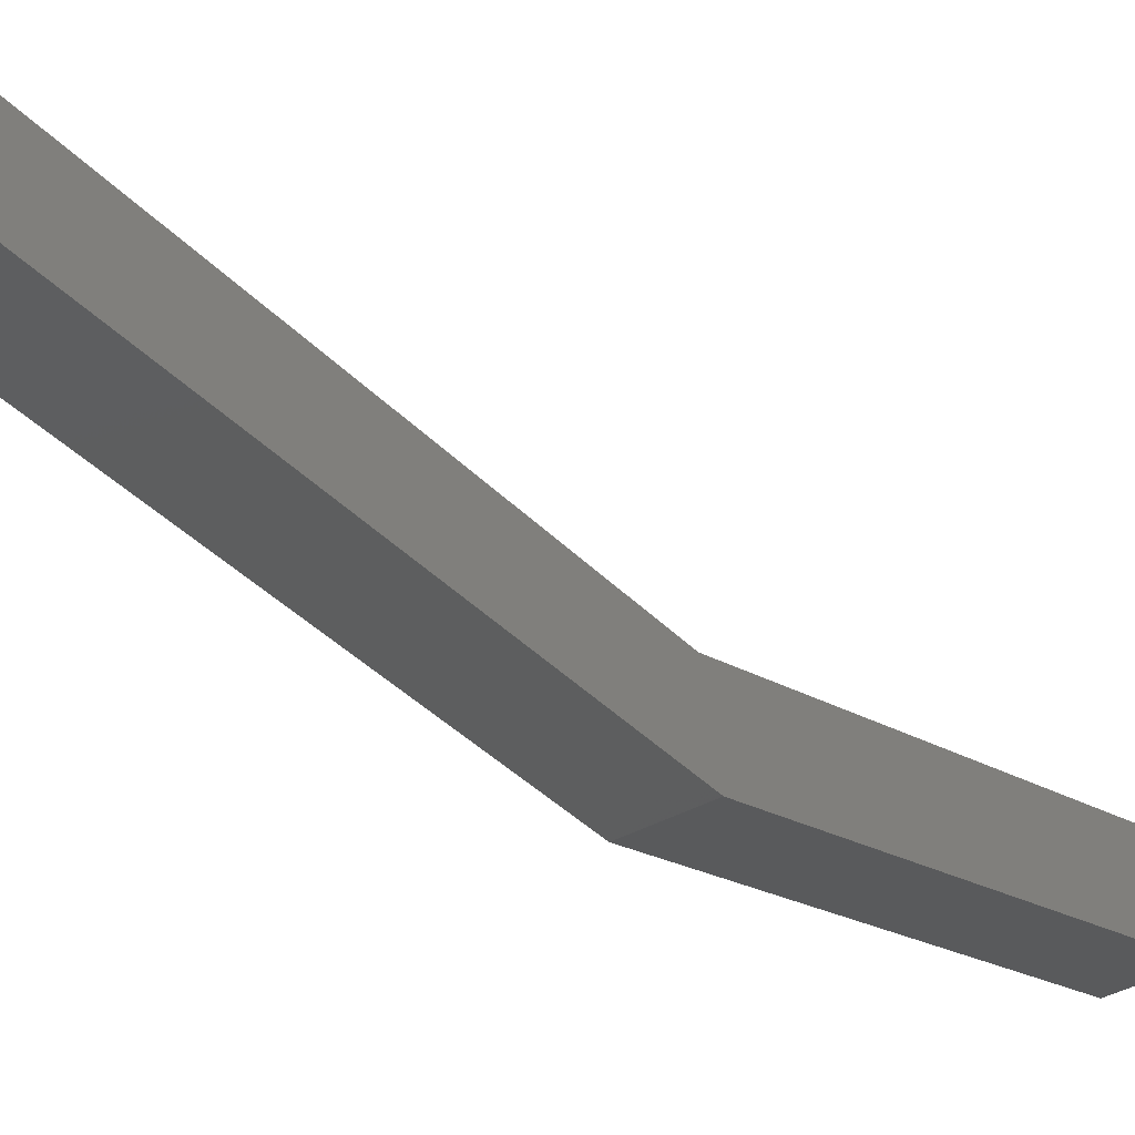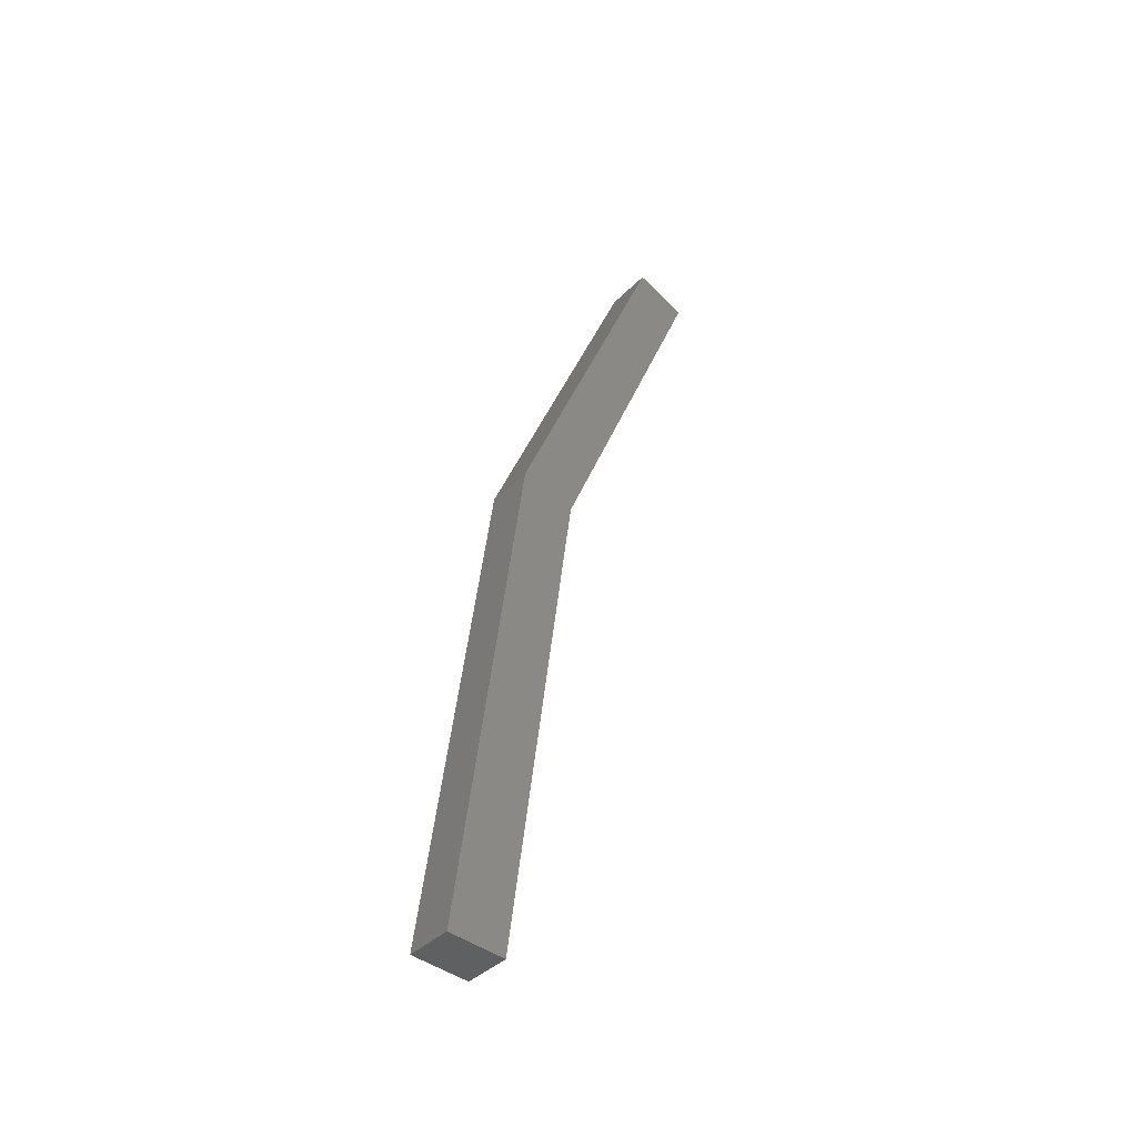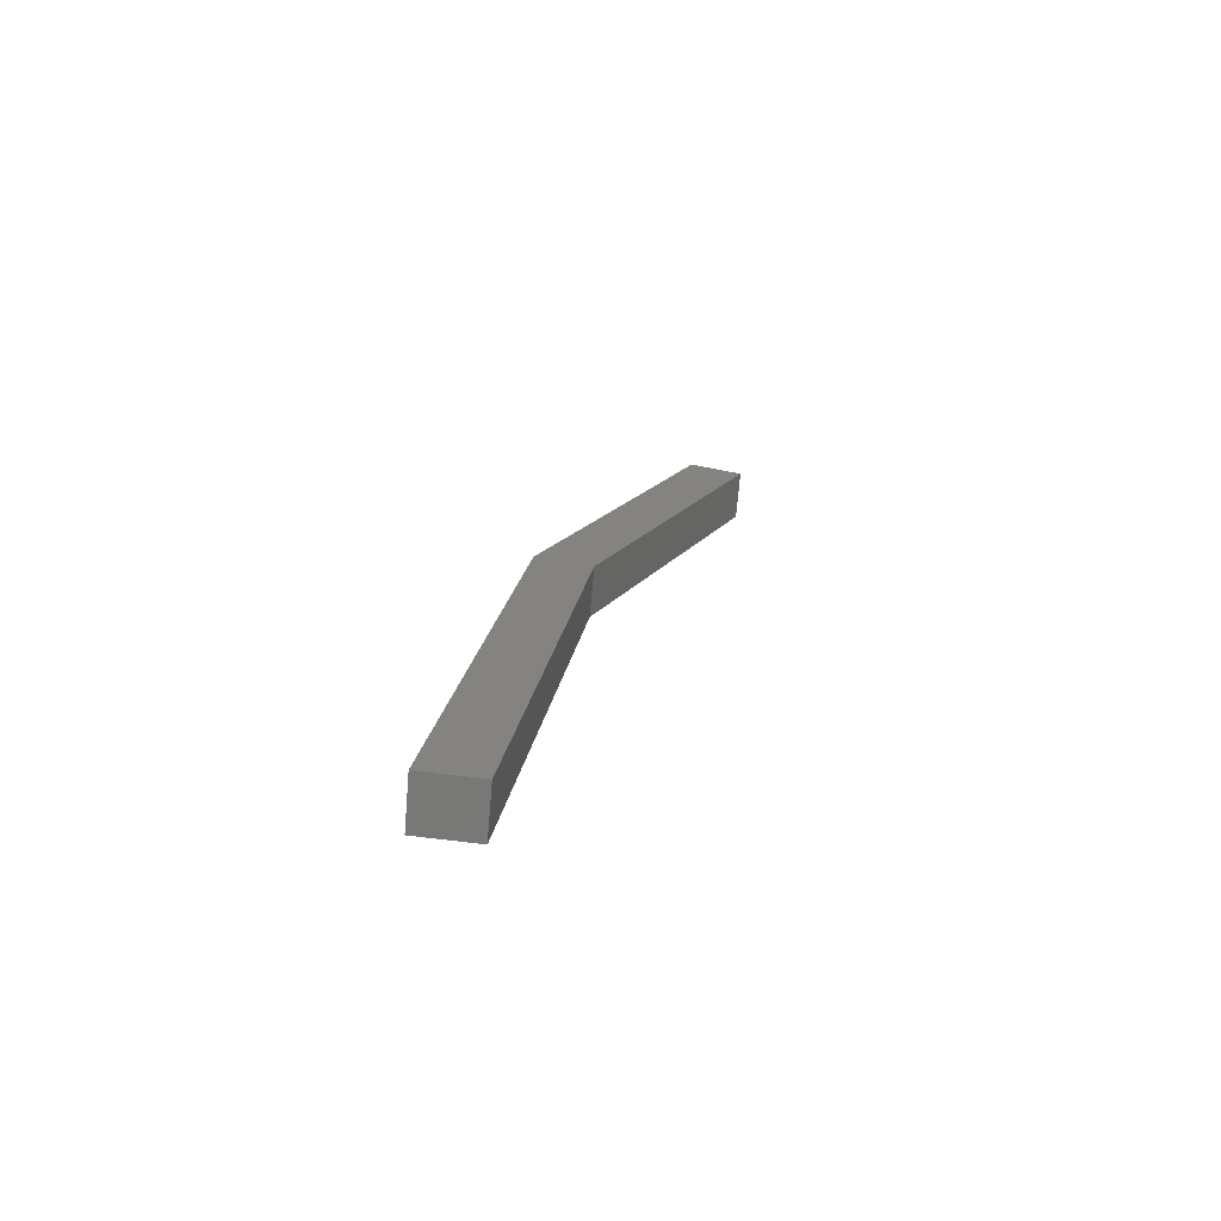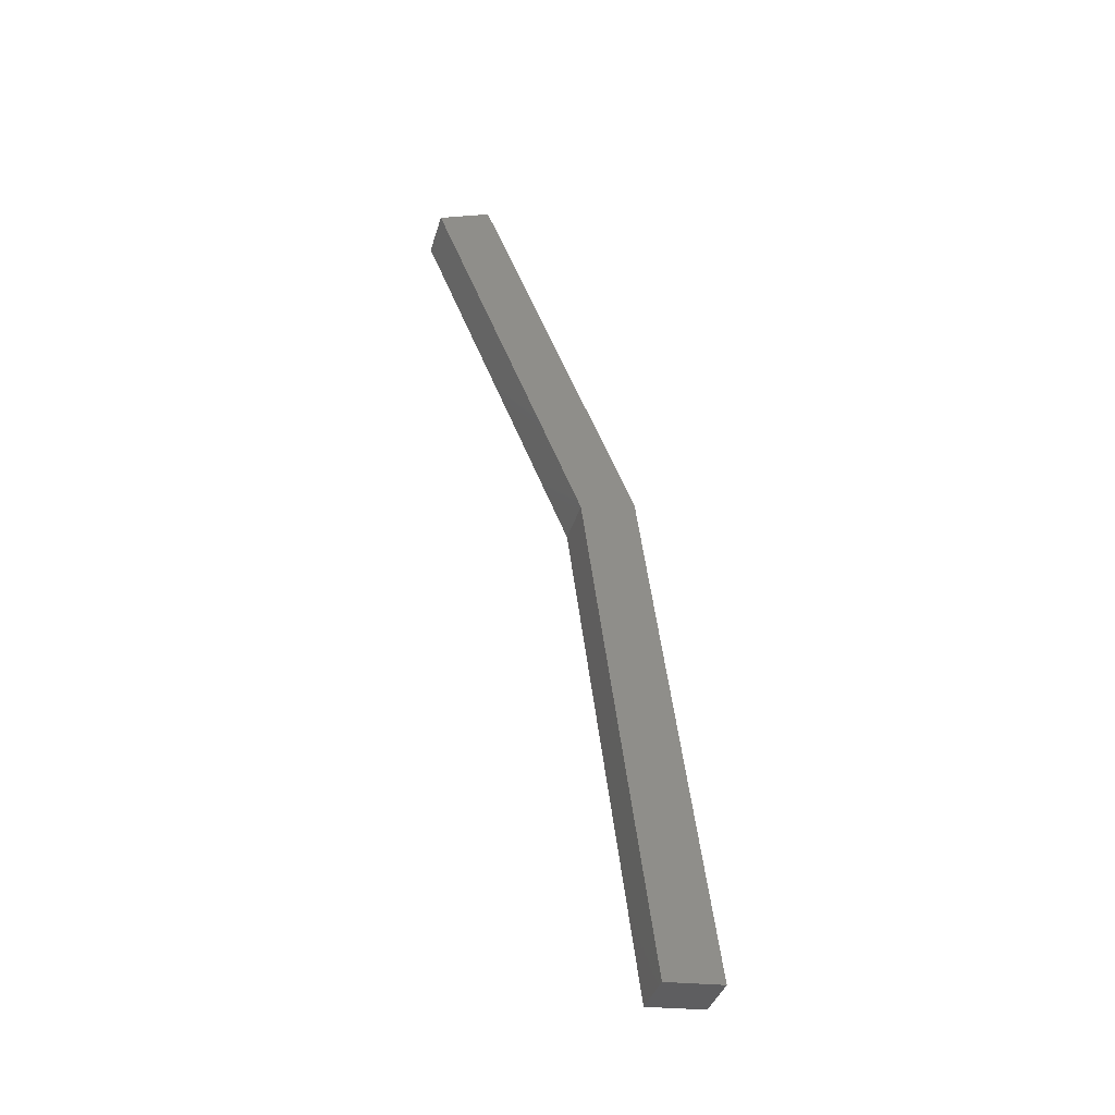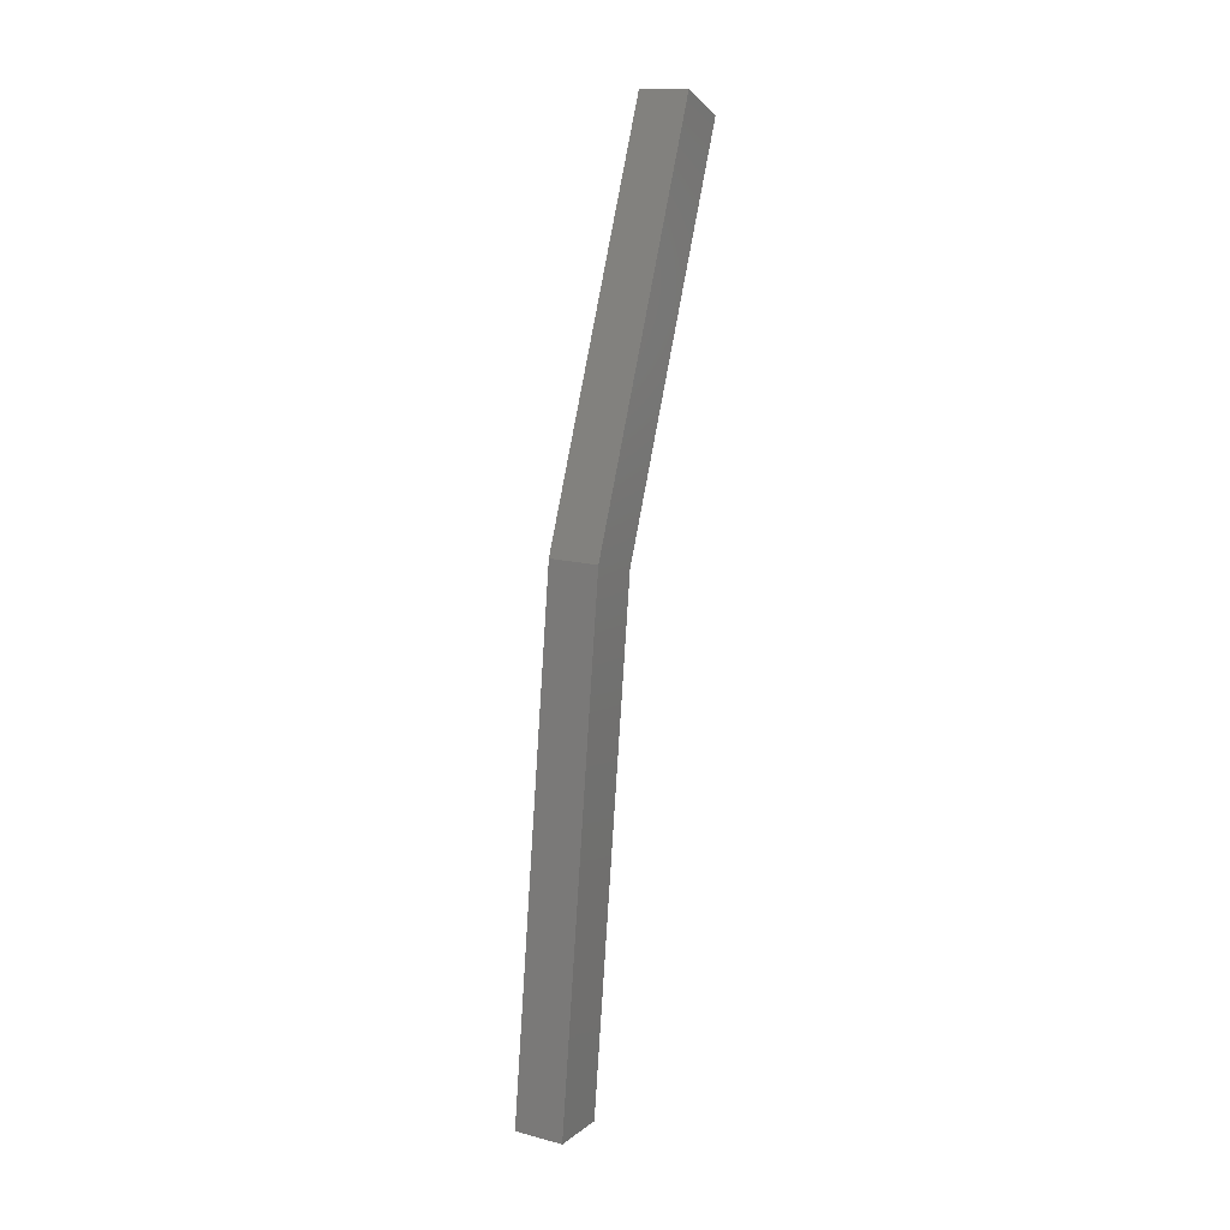
<metadata>
{"format":"stl","ext":"stl","renderer":"f3d","projection":"perspective","resolution":1024,"background":"white","views":[{"elev":-40.2,"azim":-146.5,"up":"+Y"},{"elev":-39.1,"azim":50.9,"up":"+Z"},{"elev":-71.3,"azim":85.1,"up":"+Z"},{"elev":-38.9,"azim":-106.1,"up":"+Z"},{"elev":15.0,"azim":28.9,"up":"+Z"}]}
</metadata>
<code>
# stl→obj: 12 verts, 20 faces
v -1010 -56.4 178.1
v -1010 -57.75 167.8
v -1010 -58.93 167.9
v -1009 -57.75 167.8
v -1009 -58.93 167.9
v -1009 -56.4 178.1
v -1009 -57.55 178.4
v -1009 -54.26 186.3
v -1009 -53.18 185.9
v -1010 -53.18 185.9
v -1010 -54.26 186.3
v -1010 -57.55 178.4
f 1 2 3
f 3 2 4
f 4 5 3
f 6 5 4
f 7 5 6
f 6 8 7
f 6 9 8
f 8 9 10
f 10 11 8
f 1 11 10
f 12 11 1
f 1 3 12
f 8 11 12
f 8 12 7
f 7 12 3
f 3 5 7
f 10 9 1
f 1 9 6
f 6 2 1
f 4 2 6

</code>
